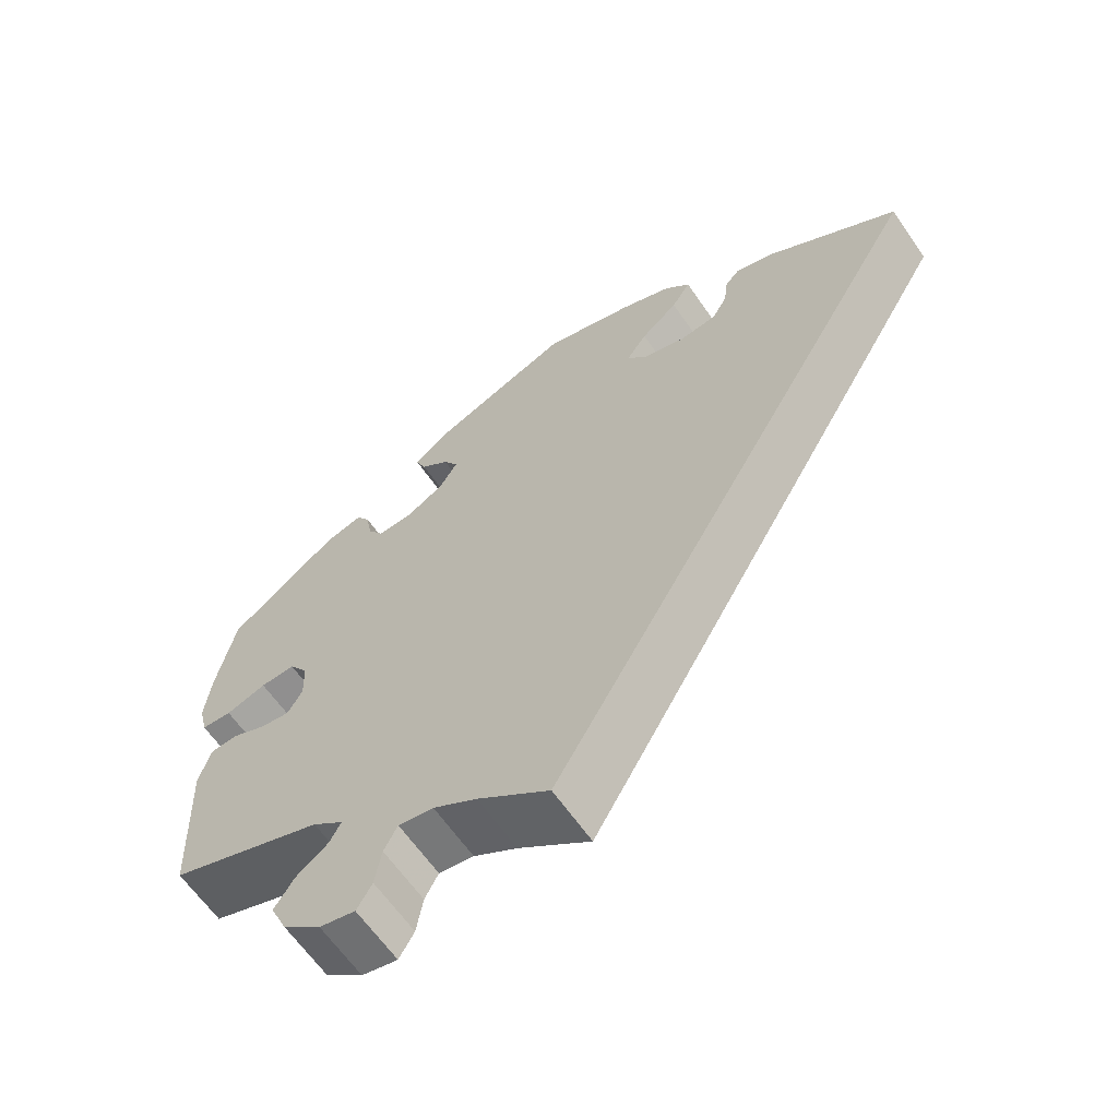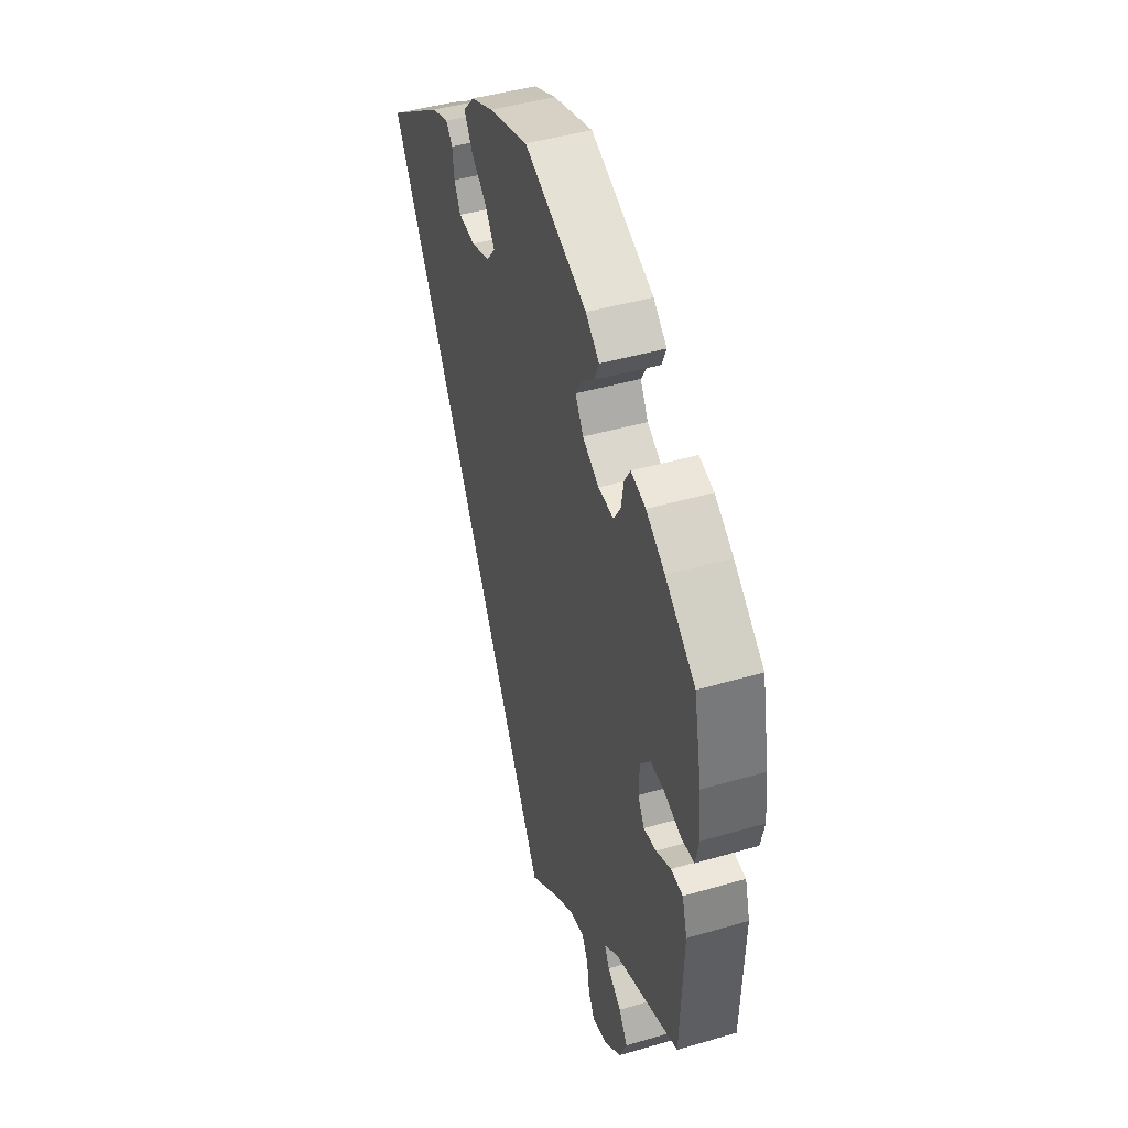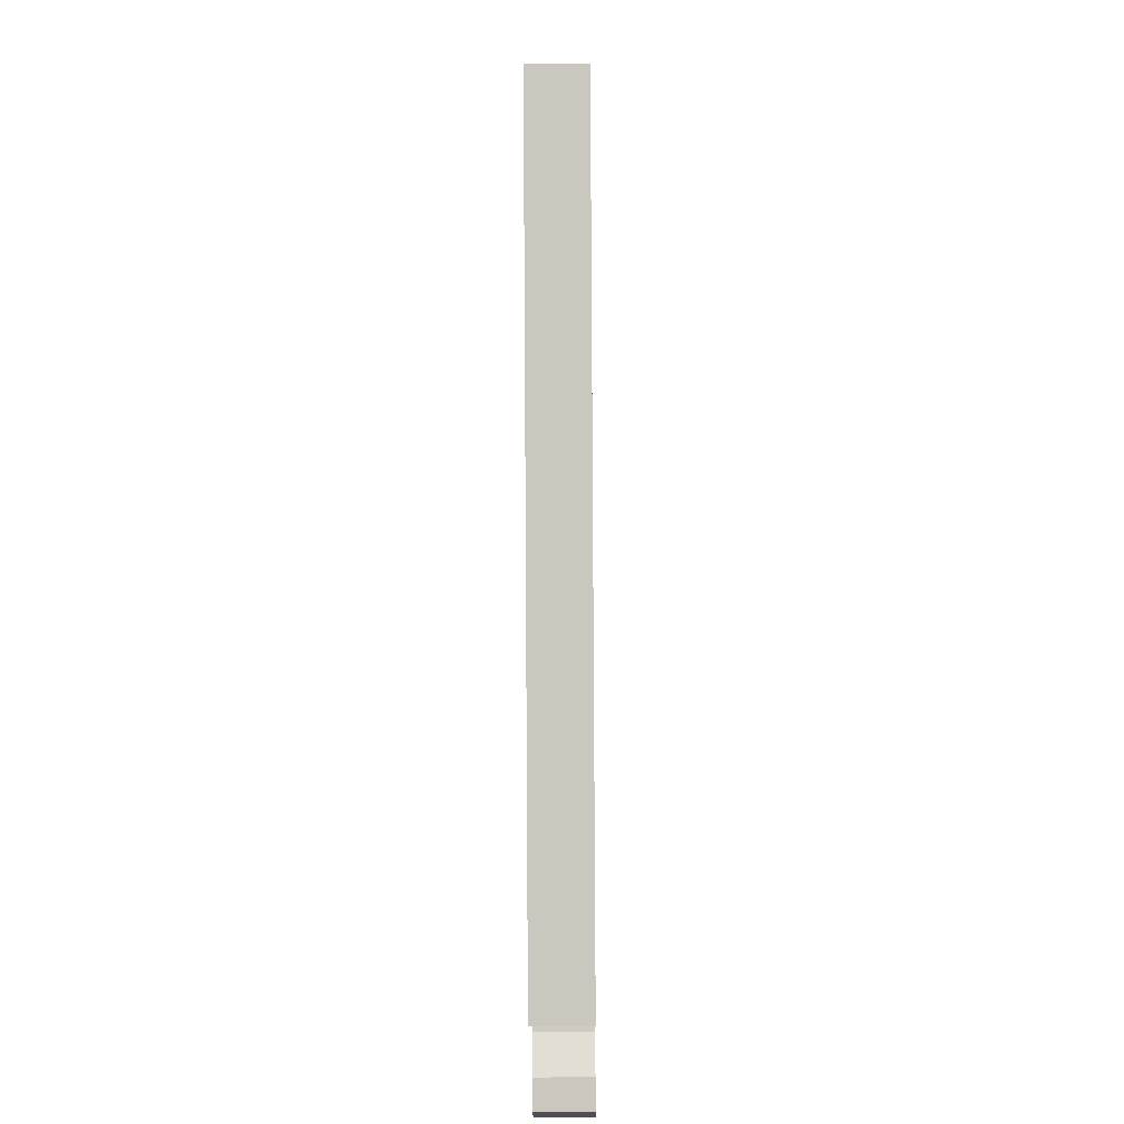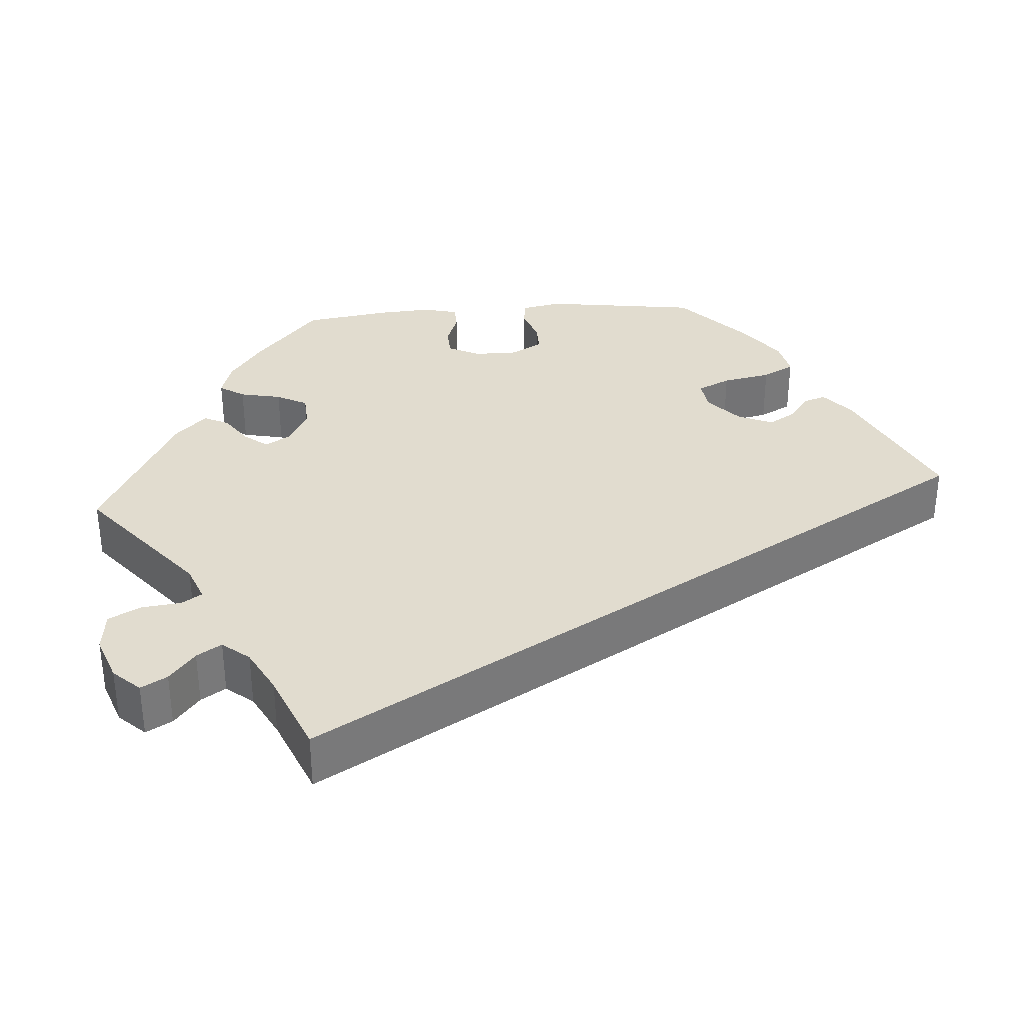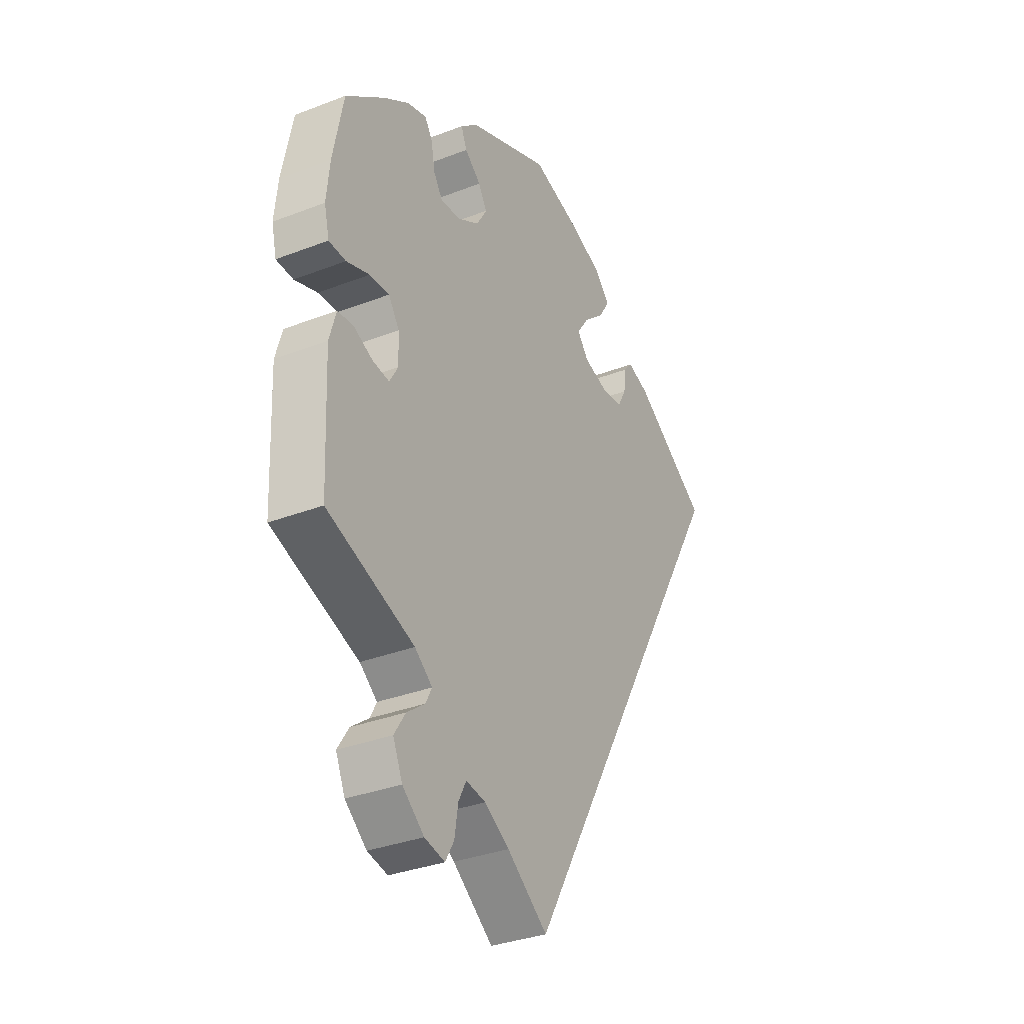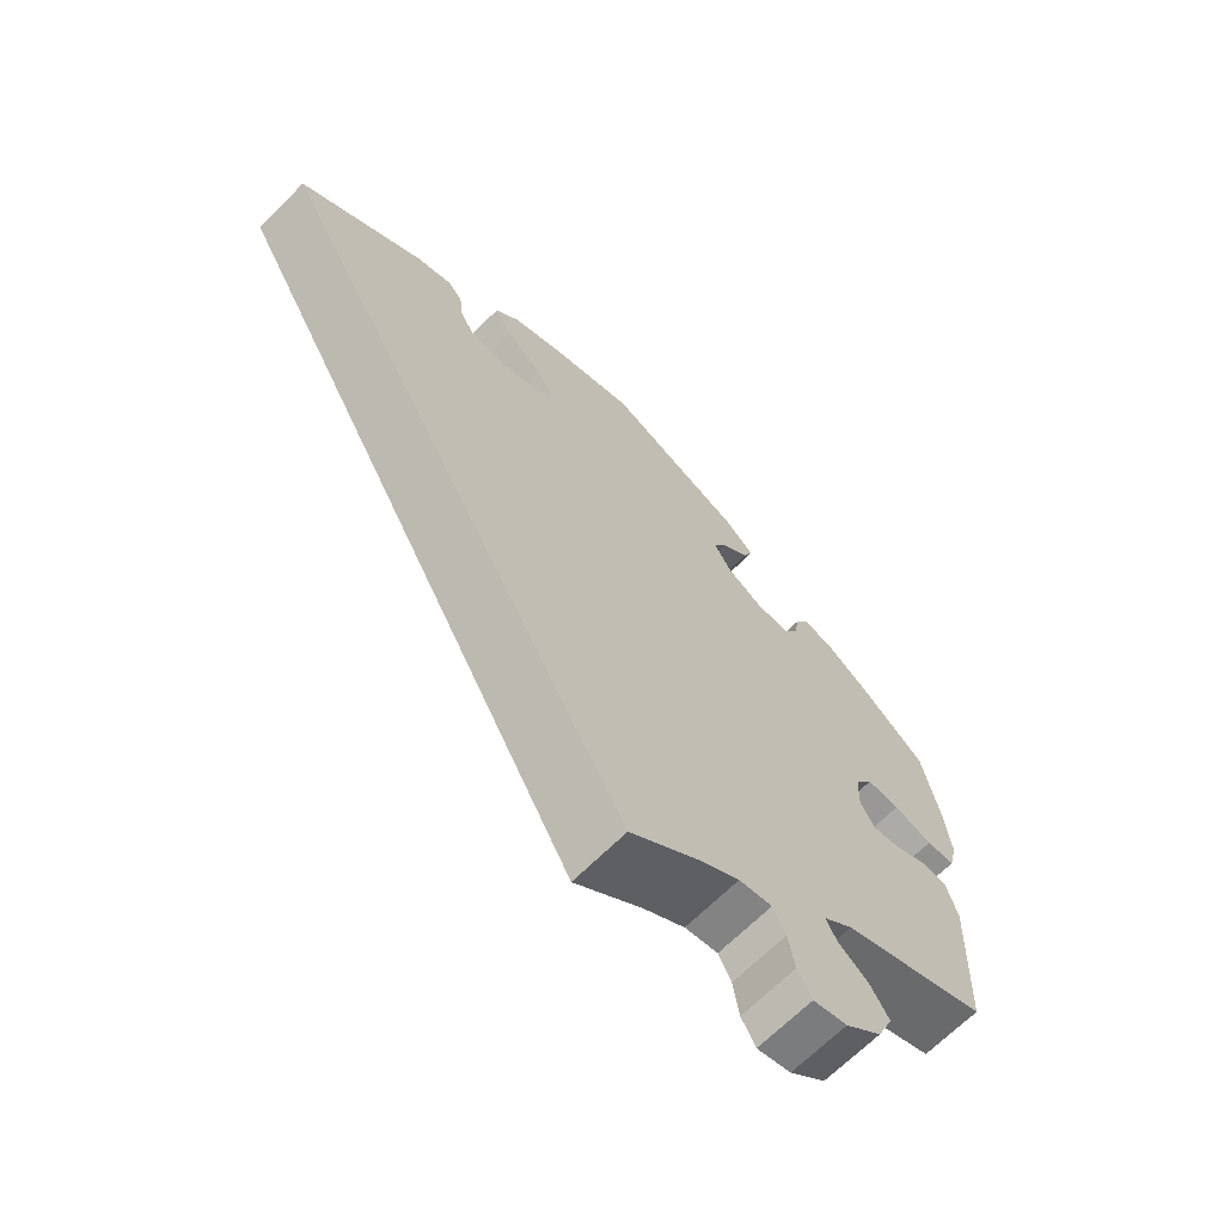
<metadata>
{"format":"obj","ext":"obj","renderer":"f3d","projection":"perspective","resolution":1024,"background":"white","views":[{"elev":-63.7,"azim":-145.2,"up":"+Z"},{"elev":44.3,"azim":71.1,"up":"+Z"},{"elev":-32.0,"azim":-89.4,"up":"+Z"},{"elev":34.3,"azim":-154.1,"up":"+Y"},{"elev":-33.4,"azim":117.9,"up":"+Z"},{"elev":-67.1,"azim":-44.9,"up":"+Z"}]}
</metadata>
<code>
v 0.307 0.07 -0.36
v 0.268 0.07 -0.391
v 0.282 0.07 -0.418
v 0.322 0.07 -0.448
v 0.347 0.07 -0.487
v 0.326 0.07 -0.535
v 0.278 0.07 -0.575
v 0.233 0.07 -0.585
v 0.214 0.07 -0.552
v 0.206 0.07 -0.502
v 0.189 0.07 -0.469
v 0.145 0.07 -0.476
v 0.09 0.07 -0.51
v 0 0.07 -0.578
v -0.5 0.07 0.289
v -0.335 0.07 0.401
v -0.286 0.07 0.418
v -0.267 0.07 0.396
v -0.262 0.07 0.354
v -0.243 0.07 0.319
v -0.195 0.07 0.313
v -0.141 0.07 0.33
v -0.116 0.07 0.362
v -0.142 0.07 0.4
v -0.189 0.07 0.441
v -0.213 0.07 0.48
v -0.181 0.07 0.515
v -0.116 0.07 0.543
v 0 0.07 0.578
v 0.183 0.07 0.503
v 0.222 0.07 0.469
v 0.209 0.07 0.438
v 0.173 0.07 0.408
v 0.154 0.07 0.376
v 0.177 0.07 0.337
v 0.225 0.07 0.309
v 0.27 0.07 0.306
v 0.29 0.07 0.337
v 0.298 0.07 0.382
v 0.315 0.07 0.409
v 0.358 0.07 0.397
v 0.413 0.07 0.36
v 0.501 0.07 0.29
v 0.524 0.07 0.172
v 0.531 0.07 0.102
v 0.52 0.07 0.055
v 0.482 0.07 0.053
v 0.431 0.07 0.07
v 0.387 0.07 0.072
v 0.363 0.07 0.036
v 0.361 0.07 -0.016
v 0.38 0.07 -0.049
v 0.417 0.07 -0.044
v 0.46 0.07 -0.024
v 0.495 0.07 -0.027
v 0.51 0.07 -0.079
v 0.501 0.07 -0.289
v 0.307 0 -0.36
v 0.268 0 -0.391
v 0.282 0 -0.418
v 0.322 0 -0.448
v 0.347 0 -0.487
v 0.326 0 -0.535
v 0.278 0 -0.575
v 0.233 0 -0.585
v 0.214 0 -0.552
v 0.206 0 -0.502
v 0.189 0 -0.469
v 0.145 0 -0.476
v 0.09 0 -0.51
v 0 0 -0.578
v -0.5 0 0.289
v -0.335 0 0.401
v -0.286 0 0.418
v -0.267 0 0.396
v -0.262 0 0.354
v -0.243 0 0.319
v -0.195 0 0.313
v -0.141 0 0.33
v -0.116 0 0.362
v -0.142 0 0.4
v -0.189 0 0.441
v -0.213 0 0.48
v -0.181 0 0.515
v -0.116 0 0.543
v 0 0 0.578
v 0.183 0 0.503
v 0.222 0 0.469
v 0.209 0 0.438
v 0.173 0 0.408
v 0.154 0 0.376
v 0.177 0 0.337
v 0.225 0 0.309
v 0.27 0 0.306
v 0.29 0 0.337
v 0.298 0 0.382
v 0.315 0 0.409
v 0.358 0 0.397
v 0.413 0 0.36
v 0.501 0 0.29
v 0.524 0 0.172
v 0.531 0 0.102
v 0.52 0 0.055
v 0.482 0 0.053
v 0.431 0 0.07
v 0.387 0 0.072
v 0.363 0 0.036
v 0.361 0 -0.016
v 0.38 0 -0.049
v 0.417 0 -0.044
v 0.46 0 -0.024
v 0.495 0 -0.027
v 0.51 0 -0.079
v 0.501 0 -0.289
f 56 57 1
f 53 54 55 56
f 52 53 56 1
f 51 52 1 2
f 50 51 2
f 45 46 47 48
f 45 48 49
f 44 45 49
f 43 44 49
f 42 43 49 50
f 38 39 40 41
f 37 38 41 42
f 30 31 32 33
f 30 33 34
f 29 30 34
f 28 29 34 35
f 24 25 26 27
f 23 24 27 28
f 16 17 18 19
f 16 19 20
f 13 14 15 16
f 12 13 16 20
f 11 12 20 21
f 7 8 9 10
f 3 4 5 6
f 2 3 6 7
f 37 42 50 2
f 23 28 35
f 22 23 35 36
f 2 7 10 11
f 21 22 36 37
f 2 11 21 37
f 58 114 113
f 113 112 111 110
f 58 113 110 109
f 59 58 109 108
f 59 108 107
f 105 104 103 102
f 106 105 102
f 106 102 101
f 106 101 100
f 107 106 100 99
f 98 97 96 95
f 99 98 95 94
f 90 89 88 87
f 91 90 87
f 91 87 86
f 92 91 86 85
f 84 83 82 81
f 85 84 81 80
f 76 75 74 73
f 77 76 73
f 73 72 71 70
f 77 73 70 69
f 78 77 69 68
f 67 66 65 64
f 63 62 61 60
f 64 63 60 59
f 59 107 99 94
f 92 85 80
f 93 92 80 79
f 68 67 64 59
f 94 93 79 78
f 94 78 68 59
f 1 58 59 2
f 2 59 60 3
f 3 60 61 4
f 4 61 62 5
f 5 62 63 6
f 6 63 64 7
f 7 64 65 8
f 8 65 66 9
f 9 66 67 10
f 10 67 68 11
f 11 68 69 12
f 12 69 70 13
f 13 70 71 14
f 14 71 72 15
f 15 72 73 16
f 16 73 74 17
f 17 74 75 18
f 18 75 76 19
f 19 76 77 20
f 20 77 78 21
f 21 78 79 22
f 22 79 80 23
f 23 80 81 24
f 24 81 82 25
f 25 82 83 26
f 26 83 84 27
f 27 84 85 28
f 28 85 86 29
f 29 86 87 30
f 30 87 88 31
f 31 88 89 32
f 32 89 90 33
f 33 90 91 34
f 34 91 92 35
f 35 92 93 36
f 36 93 94 37
f 37 94 95 38
f 38 95 96 39
f 39 96 97 40
f 40 97 98 41
f 41 98 99 42
f 42 99 100 43
f 43 100 101 44
f 44 101 102 45
f 45 102 103 46
f 46 103 104 47
f 47 104 105 48
f 48 105 106 49
f 49 106 107 50
f 50 107 108 51
f 51 108 109 52
f 52 109 110 53
f 53 110 111 54
f 54 111 112 55
f 55 112 113 56
f 56 113 114 57
f 57 114 58 1

</code>
